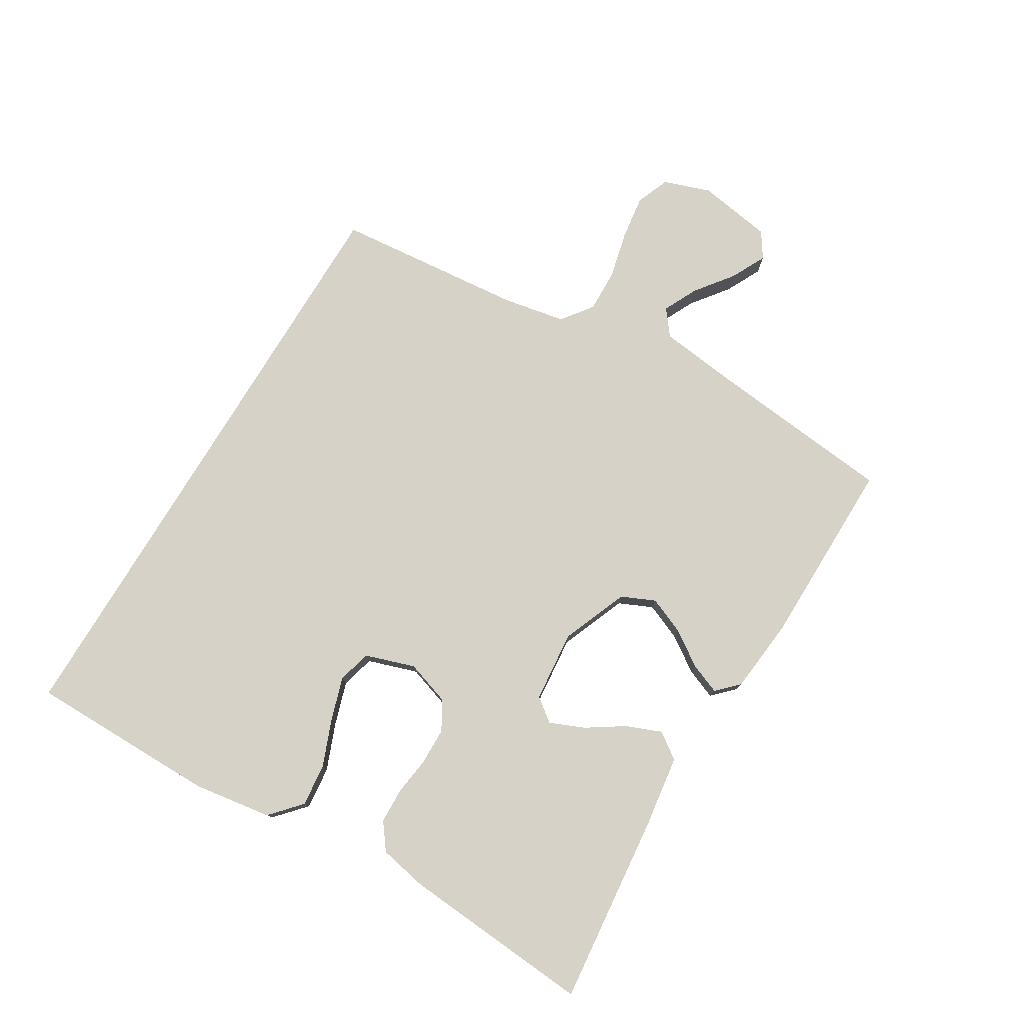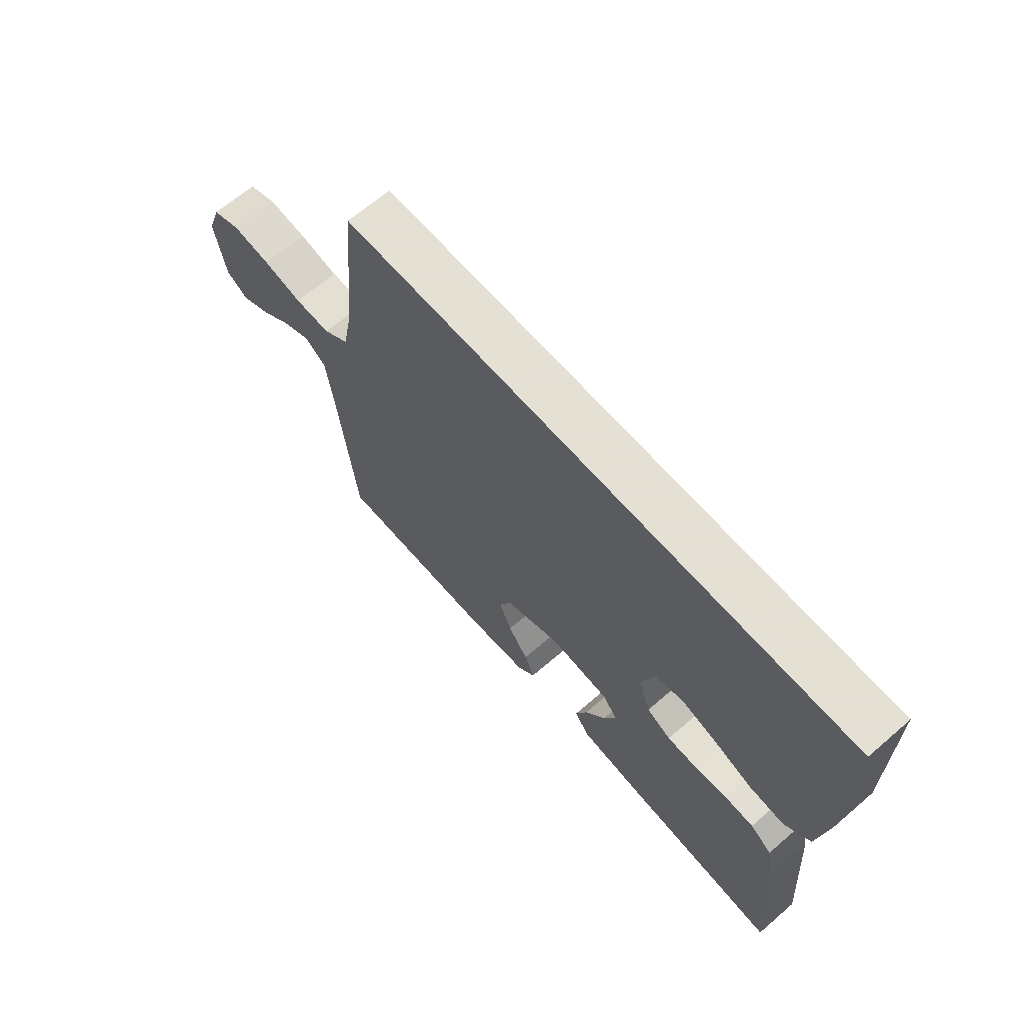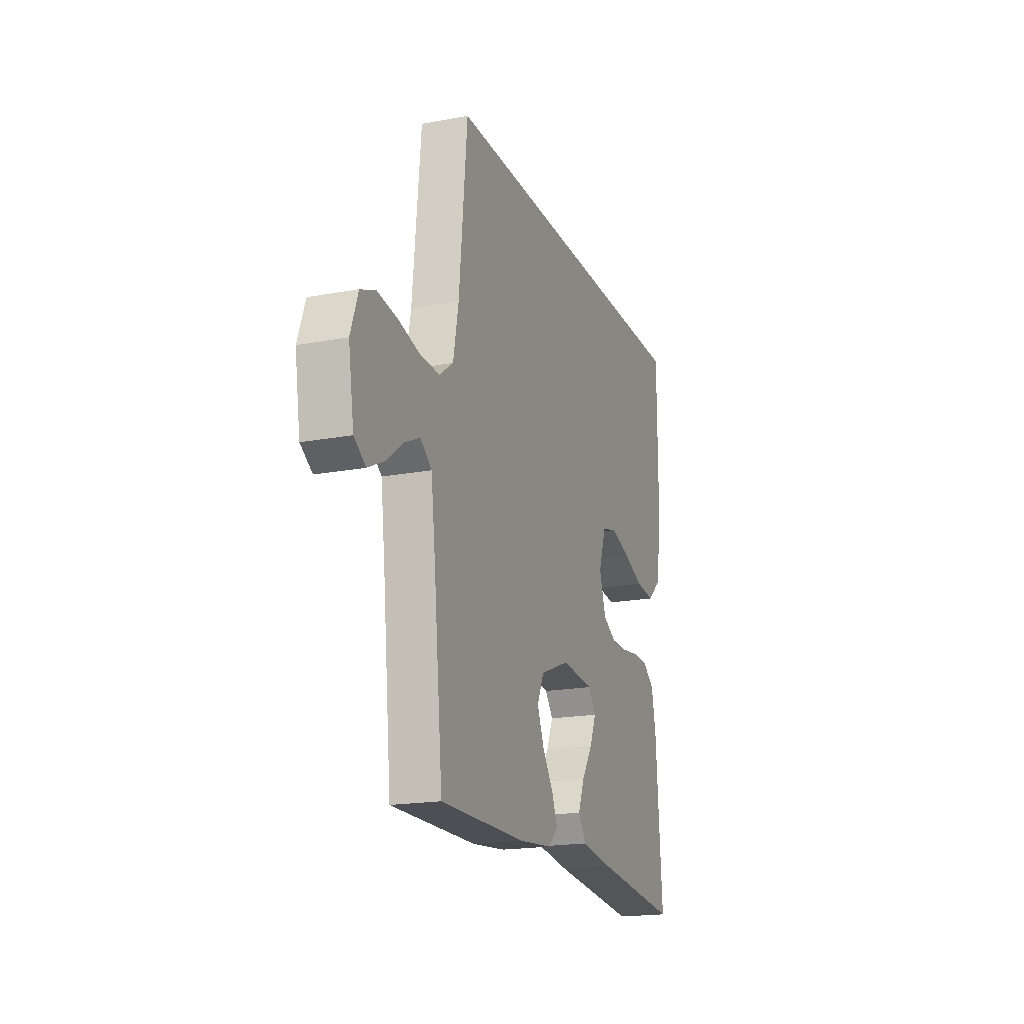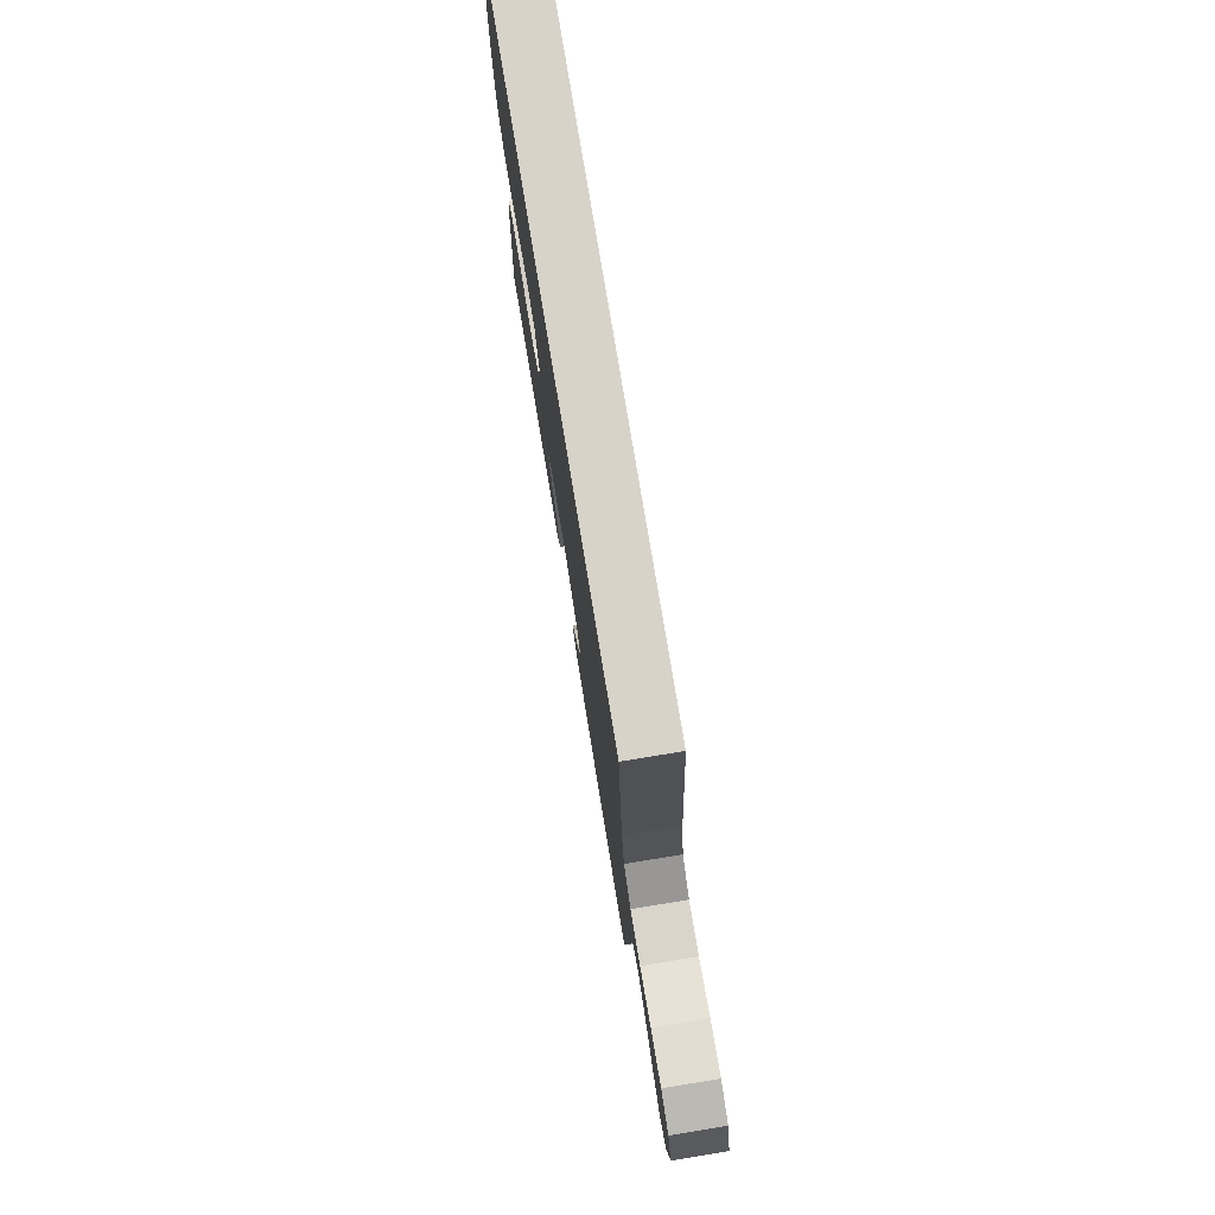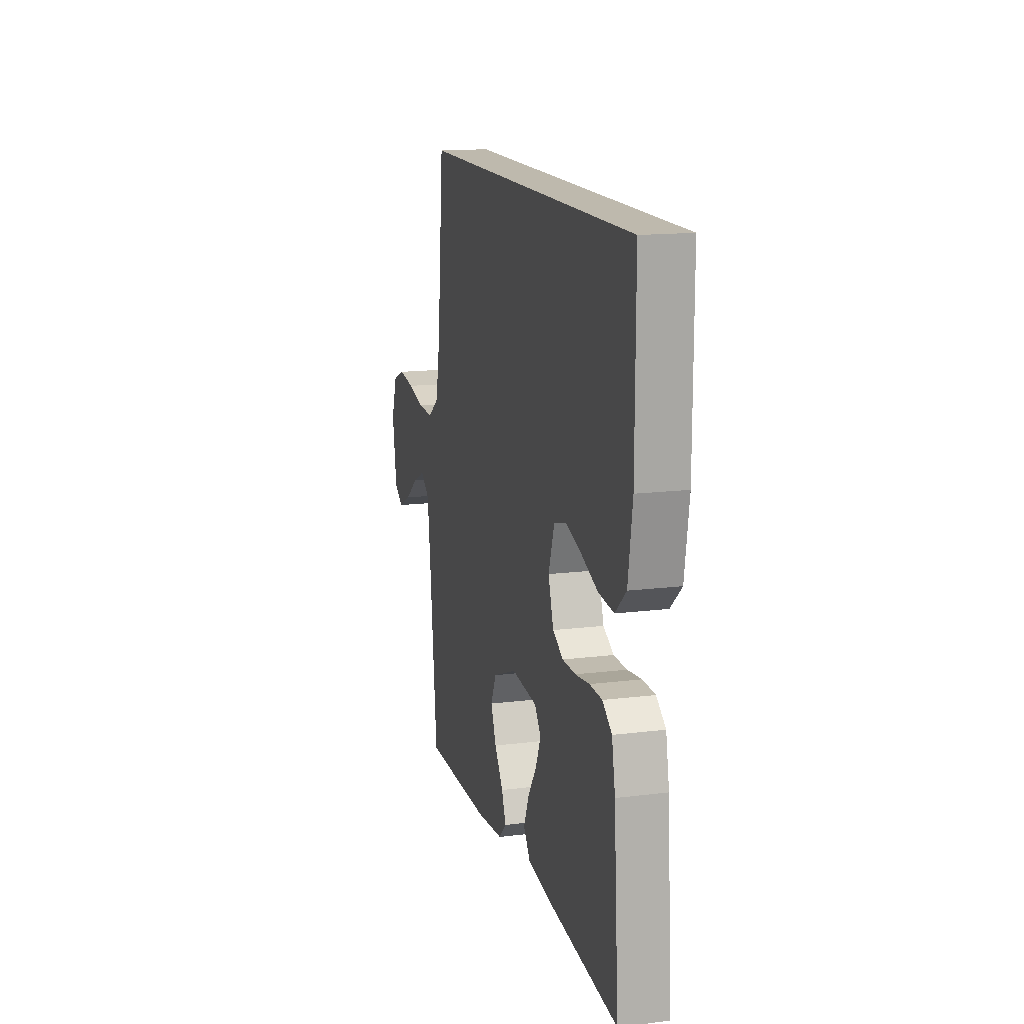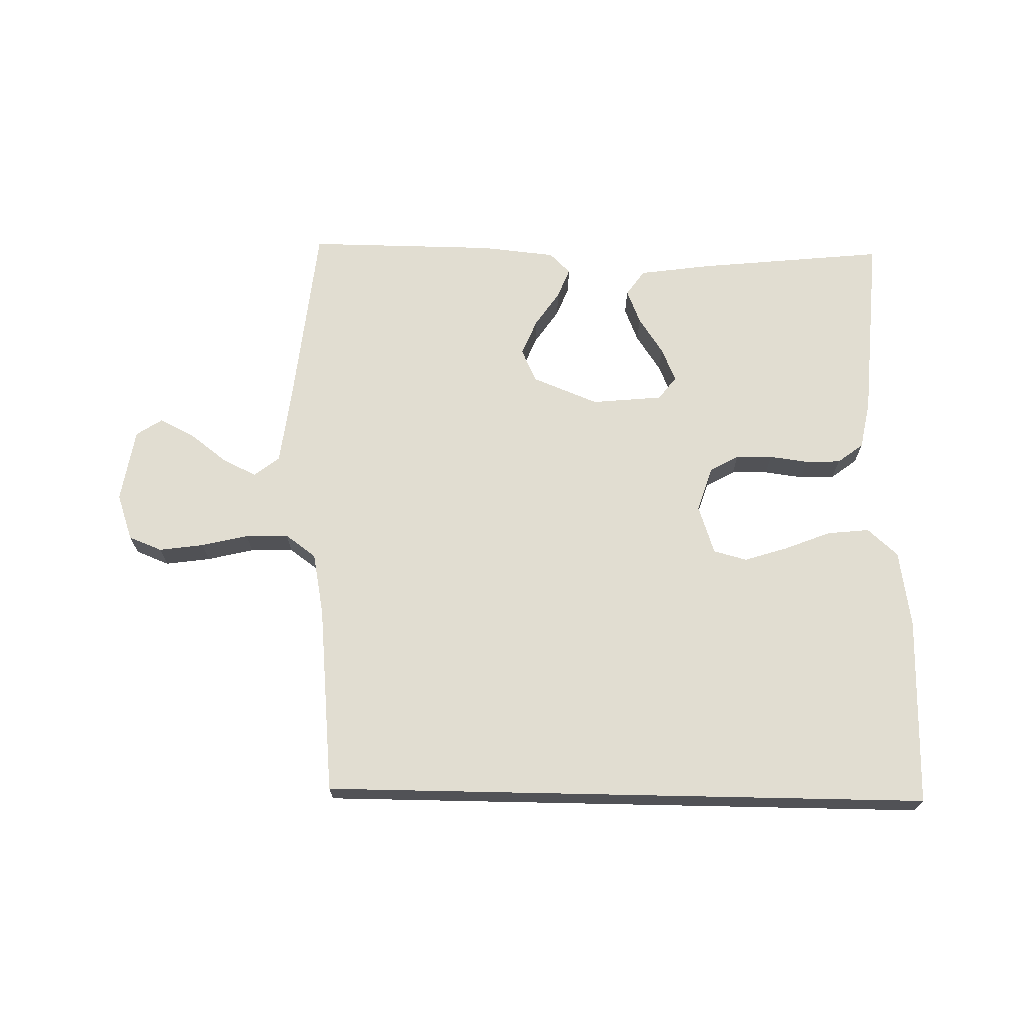
<metadata>
{"format":"obj","ext":"obj","renderer":"f3d","projection":"perspective","resolution":1024,"background":"white","views":[{"elev":77.9,"azim":121.2,"up":"+Y"},{"elev":66.2,"azim":49.1,"up":"+Z"},{"elev":-18.8,"azim":-70.3,"up":"+Z"},{"elev":76.1,"azim":-99.3,"up":"+Z"},{"elev":15.1,"azim":75.0,"up":"+Z"},{"elev":68.7,"azim":1.2,"up":"+Y"}]}
</metadata>
<code>
v -0.426 0.07 0.5
v 0.533 0.07 0.5
v 0.533 0.07 0.2
v 0.514 0.07 0.077
v 0.466 0.07 0.034
v 0.399 0.07 0.041
v 0.326 0.07 0.07
v 0.257 0.07 0.092
v 0.204 0.07 0.078
v 0.178 0.07 0
v 0.201 0.07 -0.071
v 0.247 0.07 -0.097
v 0.305 0.07 -0.098
v 0.367 0.07 -0.09
v 0.422 0.07 -0.092
v 0.463 0.07 -0.123
v 0.478 0.07 -0.2
v 0.5 0.07 -0.5
v 0.2 0.07 -0.469
v 0.086 0.07 -0.453
v 0.057 0.07 -0.412
v 0.079 0.07 -0.357
v 0.118 0.07 -0.298
v 0.141 0.07 -0.244
v 0.113 0.07 -0.207
v 0 0.07 -0.196
v -0.105 0.07 -0.238
v -0.129 0.07 -0.291
v -0.105 0.07 -0.349
v -0.067 0.07 -0.405
v -0.048 0.07 -0.453
v -0.081 0.07 -0.486
v -0.2 0.07 -0.498
v -0.5 0.07 -0.5
v -0.531 0.07 -0.2
v -0.546 0.07 -0.077
v -0.586 0.07 -0.046
v -0.64 0.07 -0.072
v -0.699 0.07 -0.117
v -0.755 0.07 -0.145
v -0.796 0.07 -0.118
v -0.815 0.07 0
v -0.789 0.07 0.074
v -0.736 0.07 0.095
v -0.665 0.07 0.085
v -0.591 0.07 0.067
v -0.523 0.07 0.065
v -0.474 0.07 0.101
v -0.455 0.07 0.2
v -0.426 0 0.5
v 0.533 0 0.5
v 0.533 0 0.2
v 0.514 0 0.077
v 0.466 0 0.034
v 0.399 0 0.041
v 0.326 0 0.07
v 0.257 0 0.092
v 0.204 0 0.078
v 0.178 0 0
v 0.201 0 -0.071
v 0.247 0 -0.097
v 0.305 0 -0.098
v 0.367 0 -0.09
v 0.422 0 -0.092
v 0.463 0 -0.123
v 0.478 0 -0.2
v 0.5 0 -0.5
v 0.2 0 -0.469
v 0.086 0 -0.453
v 0.057 0 -0.412
v 0.079 0 -0.357
v 0.118 0 -0.298
v 0.141 0 -0.244
v 0.113 0 -0.207
v 0 0 -0.196
v -0.105 0 -0.238
v -0.129 0 -0.291
v -0.105 0 -0.349
v -0.067 0 -0.405
v -0.048 0 -0.453
v -0.081 0 -0.486
v -0.2 0 -0.498
v -0.5 0 -0.5
v -0.531 0 -0.2
v -0.546 0 -0.077
v -0.586 0 -0.046
v -0.64 0 -0.072
v -0.699 0 -0.117
v -0.755 0 -0.145
v -0.796 0 -0.118
v -0.815 0 0
v -0.789 0 0.074
v -0.736 0 0.095
v -0.665 0 0.085
v -0.591 0 0.067
v -0.523 0 0.065
v -0.474 0 0.101
v -0.455 0 0.2
f 43 44 45 46
f 41 42 43 46
f 41 46 47
f 38 39 40 41
f 37 38 41 47
f 36 37 47 48
f 32 33 34 35
f 32 35 36 48
f 29 30 31 32
f 28 29 32 48
f 20 21 22 23
f 20 23 24
f 19 20 24
f 18 19 24
f 17 18 24 25
f 13 14 15 16
f 12 13 16 17
f 4 5 6 7
f 4 7 8
f 3 4 8
f 49 1 2 3
f 49 3 8 9
f 27 28 48 49
f 26 27 49 9
f 12 17 25 26
f 11 12 26
f 10 11 26
f 9 10 26
f 95 94 93 92
f 95 92 91 90
f 96 95 90
f 90 89 88 87
f 96 90 87 86
f 97 96 86 85
f 84 83 82 81
f 97 85 84 81
f 81 80 79 78
f 97 81 78 77
f 72 71 70 69
f 73 72 69
f 73 69 68
f 73 68 67
f 74 73 67 66
f 65 64 63 62
f 66 65 62 61
f 56 55 54 53
f 57 56 53
f 57 53 52
f 52 51 50 98
f 58 57 52 98
f 98 97 77 76
f 58 98 76 75
f 75 74 66 61
f 75 61 60
f 75 60 59
f 75 59 58
f 1 50 51 2
f 2 51 52 3
f 3 52 53 4
f 4 53 54 5
f 5 54 55 6
f 6 55 56 7
f 7 56 57 8
f 8 57 58 9
f 9 58 59 10
f 10 59 60 11
f 11 60 61 12
f 12 61 62 13
f 13 62 63 14
f 14 63 64 15
f 15 64 65 16
f 16 65 66 17
f 17 66 67 18
f 18 67 68 19
f 19 68 69 20
f 20 69 70 21
f 21 70 71 22
f 22 71 72 23
f 23 72 73 24
f 24 73 74 25
f 25 74 75 26
f 26 75 76 27
f 27 76 77 28
f 28 77 78 29
f 29 78 79 30
f 30 79 80 31
f 31 80 81 32
f 32 81 82 33
f 33 82 83 34
f 34 83 84 35
f 35 84 85 36
f 36 85 86 37
f 37 86 87 38
f 38 87 88 39
f 39 88 89 40
f 40 89 90 41
f 41 90 91 42
f 42 91 92 43
f 43 92 93 44
f 44 93 94 45
f 45 94 95 46
f 46 95 96 47
f 47 96 97 48
f 48 97 98 49
f 49 98 50 1

</code>
